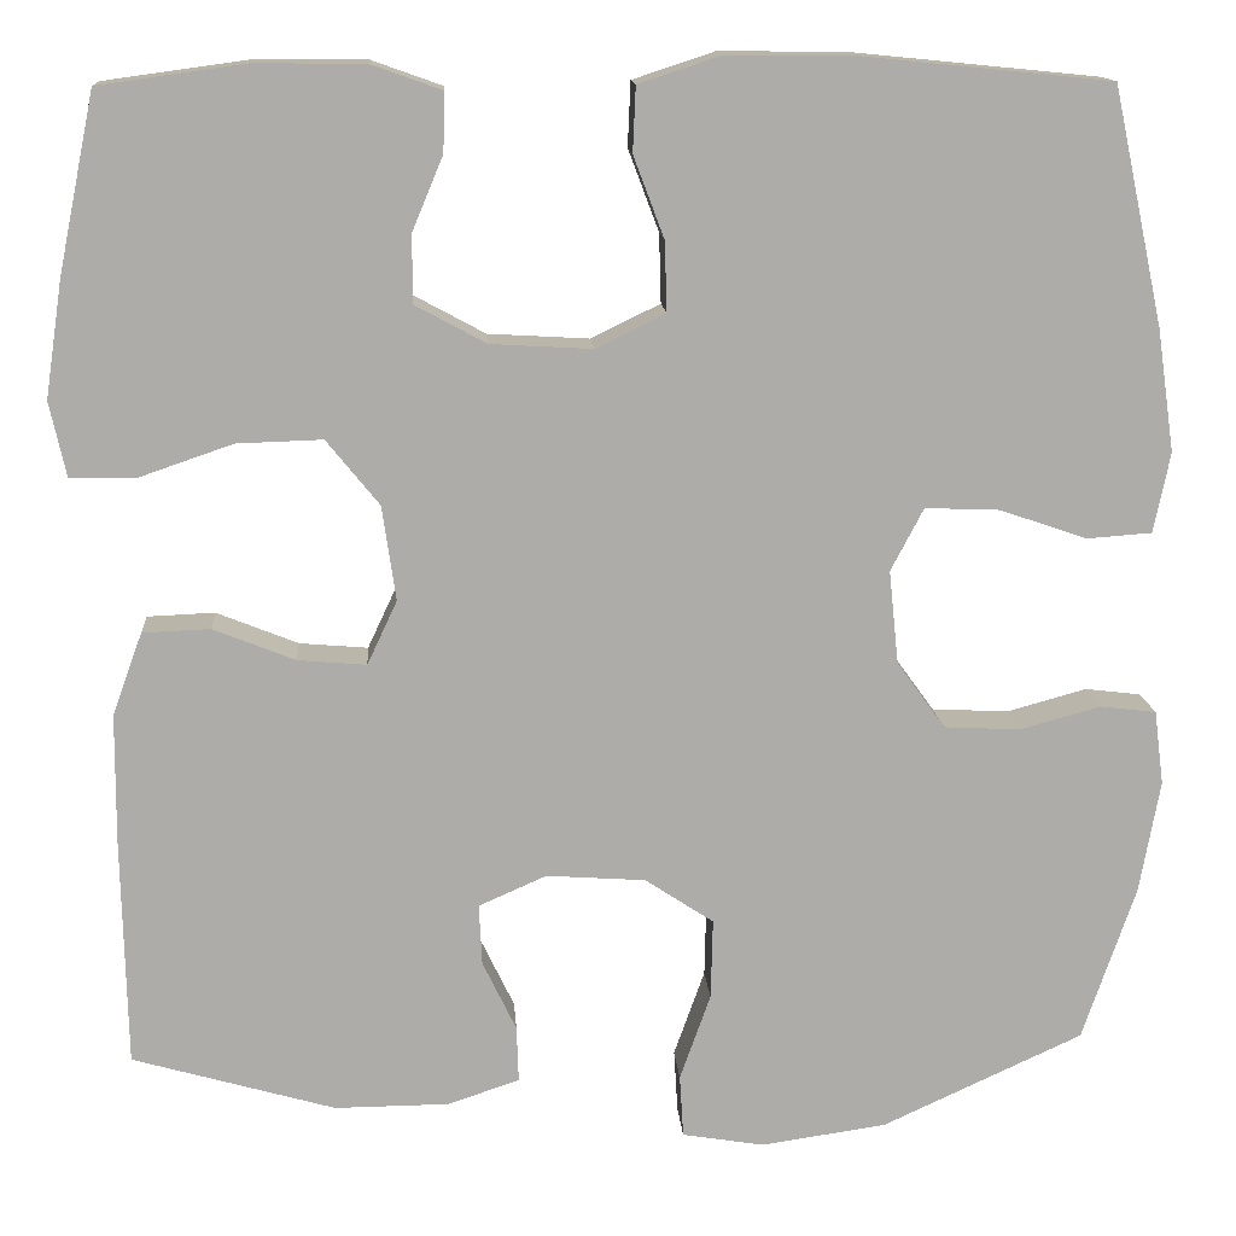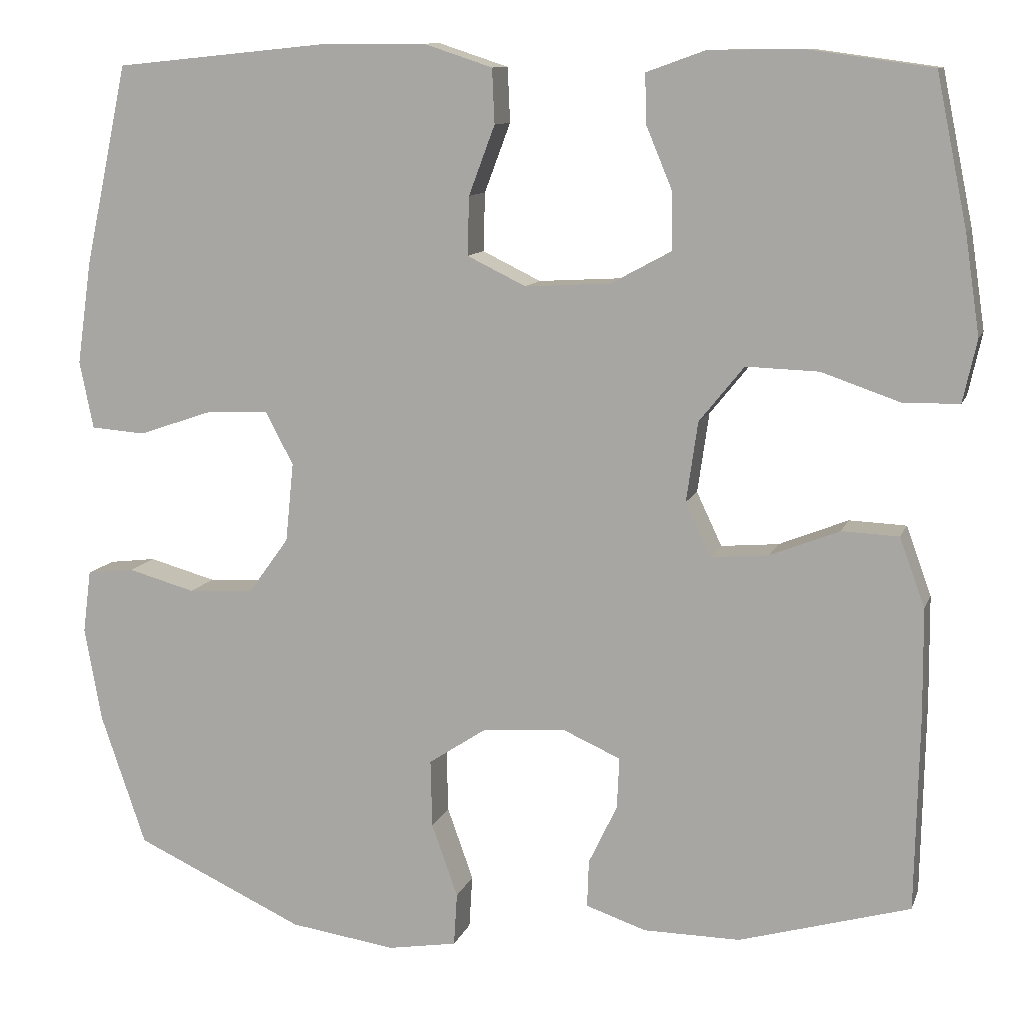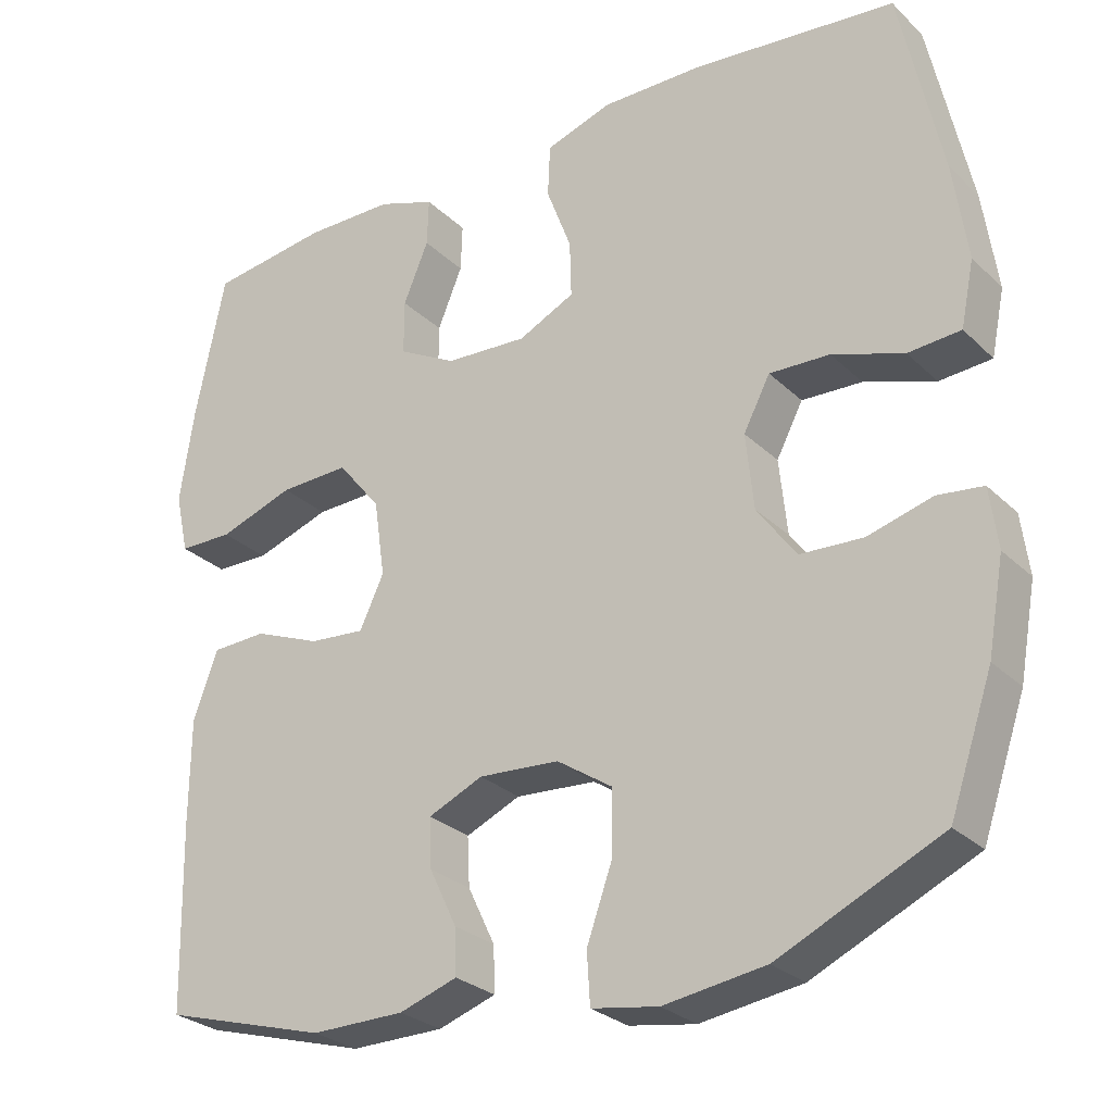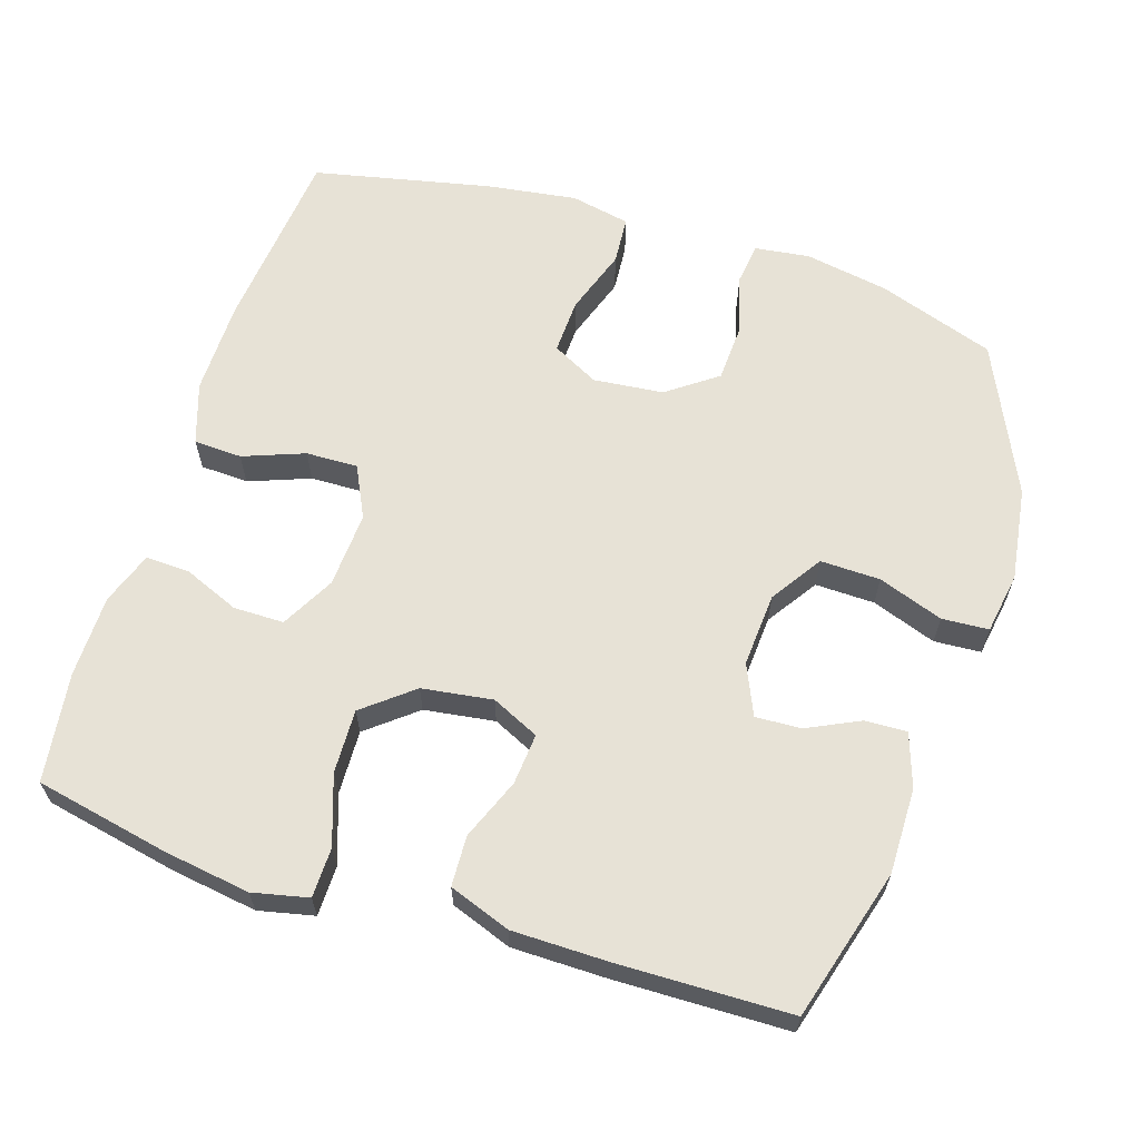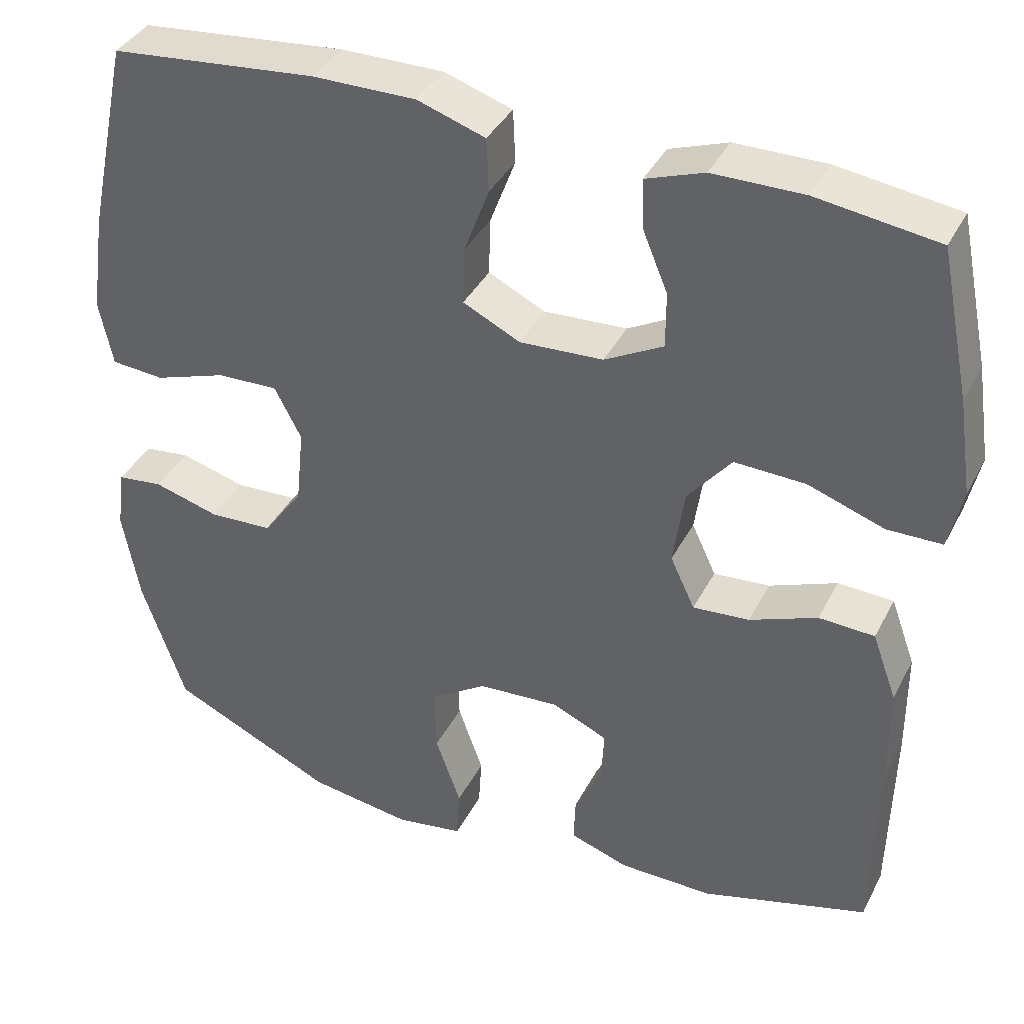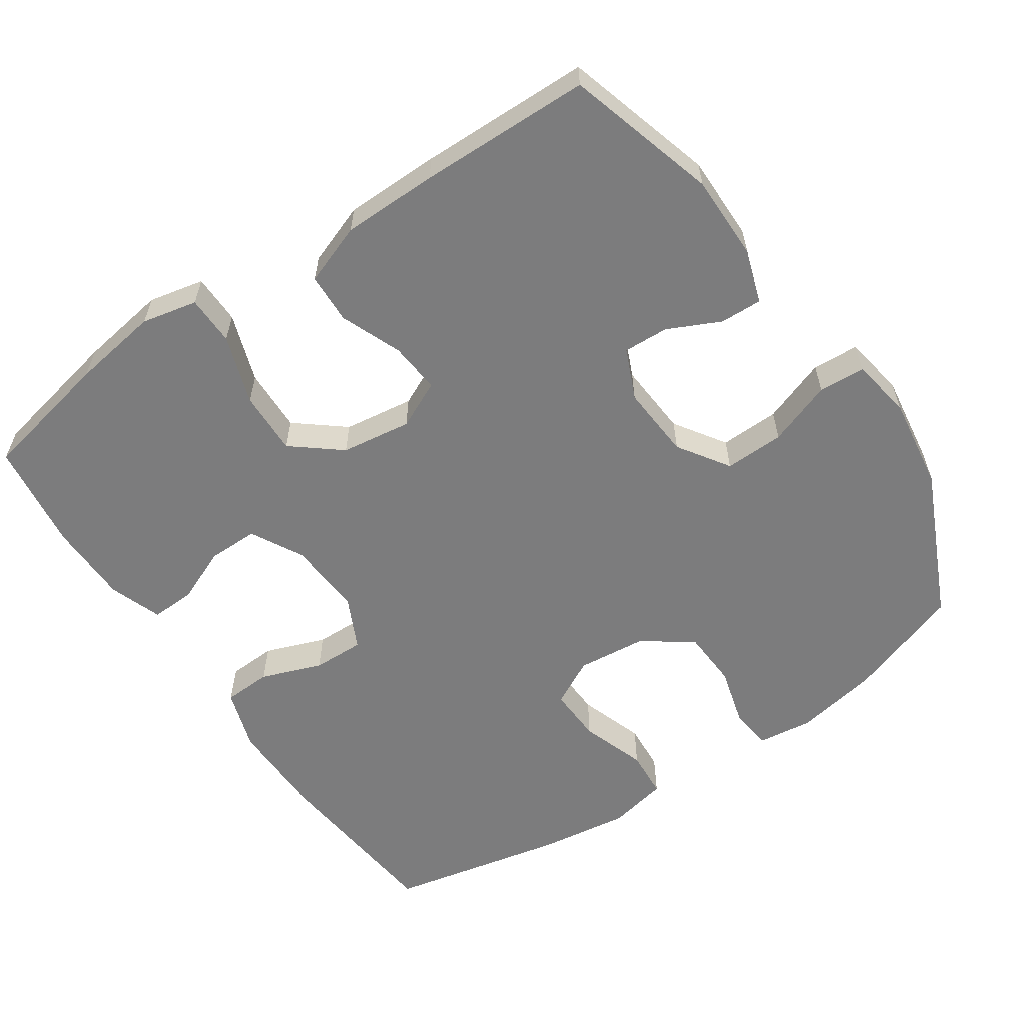
<metadata>
{"format":"obj","ext":"obj","renderer":"f3d","projection":"perspective","resolution":1024,"background":"white","views":[{"elev":13.7,"azim":176.1,"up":"+Z"},{"elev":10.7,"azim":15.3,"up":"+Z"},{"elev":-27.5,"azim":-144.8,"up":"+Z"},{"elev":63.0,"azim":107.7,"up":"+Y"},{"elev":38.3,"azim":24.9,"up":"+Z"},{"elev":-58.8,"azim":124.3,"up":"+Y"}]}
</metadata>
<code>
v 0.5 0.07 -0.5
v 0.29 0.07 -0.56
v 0.171 0.07 -0.559
v 0.097 0.07 -0.534
v 0.099 0.07 -0.476
v 0.134 0.07 -0.403
v 0.137 0.07 -0.34
v 0.067 0.07 -0.309
v -0.036 0.07 -0.316
v -0.107 0.07 -0.363
v -0.105 0.07 -0.446
v -0.073 0.07 -0.536
v -0.077 0.07 -0.601
v -0.162 0.07 -0.615
v -0.292 0.07 -0.596
v -0.5 0.07 -0.5
v -0.555 0.07 -0.339
v -0.576 0.07 -0.222
v -0.566 0.07 -0.145
v -0.508 0.07 -0.138
v -0.425 0.07 -0.161
v -0.345 0.07 -0.157
v -0.295 0.07 -0.088
v -0.285 0.07 0.009
v -0.319 0.07 0.074
v -0.396 0.07 0.071
v -0.487 0.07 0.04
v -0.554 0.07 0.045
v -0.571 0.07 0.128
v -0.553 0.07 0.254
v -0.5 0.07 0.5
v -0.24 0.07 0.526
v -0.11 0.07 0.527
v -0.025 0.07 0.499
v -0.022 0.07 0.432
v -0.054 0.07 0.347
v -0.056 0.07 0.275
v 0.016 0.07 0.24
v 0.121 0.07 0.246
v 0.195 0.07 0.286
v 0.195 0.07 0.356
v 0.163 0.07 0.433
v 0.161 0.07 0.494
v 0.234 0.07 0.52
v 0.348 0.07 0.521
v 0.5 0.07 0.5
v 0.538 0.07 0.315
v 0.556 0.07 0.194
v 0.539 0.07 0.117
v 0.47 0.07 0.116
v 0.374 0.07 0.149
v 0.285 0.07 0.152
v 0.23 0.07 0.084
v 0.216 0.07 -0.014
v 0.247 0.07 -0.08
v 0.318 0.07 -0.074
v 0.403 0.07 -0.04
v 0.473 0.07 -0.043
v 0.504 0.07 -0.128
v 0.505 0.07 -0.261
v 0.5 0 -0.5
v 0.29 0 -0.56
v 0.171 0 -0.559
v 0.097 0 -0.534
v 0.099 0 -0.476
v 0.134 0 -0.403
v 0.137 0 -0.34
v 0.067 0 -0.309
v -0.036 0 -0.316
v -0.107 0 -0.363
v -0.105 0 -0.446
v -0.073 0 -0.536
v -0.077 0 -0.601
v -0.162 0 -0.615
v -0.292 0 -0.596
v -0.5 0 -0.5
v -0.555 0 -0.339
v -0.576 0 -0.222
v -0.566 0 -0.145
v -0.508 0 -0.138
v -0.425 0 -0.161
v -0.345 0 -0.157
v -0.295 0 -0.088
v -0.285 0 0.009
v -0.319 0 0.074
v -0.396 0 0.071
v -0.487 0 0.04
v -0.554 0 0.045
v -0.571 0 0.128
v -0.553 0 0.254
v -0.5 0 0.5
v -0.24 0 0.526
v -0.11 0 0.527
v -0.025 0 0.499
v -0.022 0 0.432
v -0.054 0 0.347
v -0.056 0 0.275
v 0.016 0 0.24
v 0.121 0 0.246
v 0.195 0 0.286
v 0.195 0 0.356
v 0.163 0 0.433
v 0.161 0 0.494
v 0.234 0 0.52
v 0.348 0 0.521
v 0.5 0 0.5
v 0.538 0 0.315
v 0.556 0 0.194
v 0.539 0 0.117
v 0.47 0 0.116
v 0.374 0 0.149
v 0.285 0 0.152
v 0.23 0 0.084
v 0.216 0 -0.014
v 0.247 0 -0.08
v 0.318 0 -0.074
v 0.403 0 -0.04
v 0.473 0 -0.043
v 0.504 0 -0.128
v 0.505 0 -0.261
f 4 5 6
f 3 4 6
f 2 3 6
f 1 2 6
f 60 1 6
f 59 60 6
f 58 59 6
f 57 58 6
f 56 57 6
f 55 56 6 7
f 54 55 7 8
f 53 54 8 9
f 49 50 51
f 48 49 51
f 47 48 51
f 46 47 51
f 45 46 51
f 44 45 51
f 43 44 51
f 42 43 51
f 41 42 51
f 40 41 51 52
f 39 40 52 53
f 34 35 36
f 33 34 36
f 32 33 36
f 31 32 36
f 30 31 36
f 29 30 36
f 28 29 36
f 27 28 36
f 26 27 36
f 25 26 36 37
f 24 25 37 38
f 19 20 21
f 18 19 21
f 17 18 21
f 16 17 21
f 15 16 21
f 14 15 21
f 13 14 21
f 12 13 21
f 11 12 21
f 10 11 21 22
f 53 9 10
f 39 53 10
f 38 39 10
f 24 38 10
f 23 24 10
f 10 22 23
f 66 65 64
f 66 64 63
f 66 63 62
f 66 62 61
f 66 61 120
f 66 120 119
f 66 119 118
f 66 118 117
f 66 117 116
f 67 66 116 115
f 68 67 115 114
f 69 68 114 113
f 111 110 109
f 111 109 108
f 111 108 107
f 111 107 106
f 111 106 105
f 111 105 104
f 111 104 103
f 111 103 102
f 111 102 101
f 112 111 101 100
f 113 112 100 99
f 96 95 94
f 96 94 93
f 96 93 92
f 96 92 91
f 96 91 90
f 96 90 89
f 96 89 88
f 96 88 87
f 96 87 86
f 97 96 86 85
f 98 97 85 84
f 81 80 79
f 81 79 78
f 81 78 77
f 81 77 76
f 81 76 75
f 81 75 74
f 81 74 73
f 81 73 72
f 81 72 71
f 82 81 71 70
f 70 69 113
f 70 113 99
f 70 99 98
f 70 98 84
f 70 84 83
f 83 82 70
f 1 61 62 2
f 2 62 63 3
f 3 63 64 4
f 4 64 65 5
f 5 65 66 6
f 6 66 67 7
f 7 67 68 8
f 8 68 69 9
f 9 69 70 10
f 10 70 71 11
f 11 71 72 12
f 12 72 73 13
f 13 73 74 14
f 14 74 75 15
f 15 75 76 16
f 16 76 77 17
f 17 77 78 18
f 18 78 79 19
f 19 79 80 20
f 20 80 81 21
f 21 81 82 22
f 22 82 83 23
f 23 83 84 24
f 24 84 85 25
f 25 85 86 26
f 26 86 87 27
f 27 87 88 28
f 28 88 89 29
f 29 89 90 30
f 30 90 91 31
f 31 91 92 32
f 32 92 93 33
f 33 93 94 34
f 34 94 95 35
f 35 95 96 36
f 36 96 97 37
f 37 97 98 38
f 38 98 99 39
f 39 99 100 40
f 40 100 101 41
f 41 101 102 42
f 42 102 103 43
f 43 103 104 44
f 44 104 105 45
f 45 105 106 46
f 46 106 107 47
f 47 107 108 48
f 48 108 109 49
f 49 109 110 50
f 50 110 111 51
f 51 111 112 52
f 52 112 113 53
f 53 113 114 54
f 54 114 115 55
f 55 115 116 56
f 56 116 117 57
f 57 117 118 58
f 58 118 119 59
f 59 119 120 60
f 60 120 61 1

</code>
